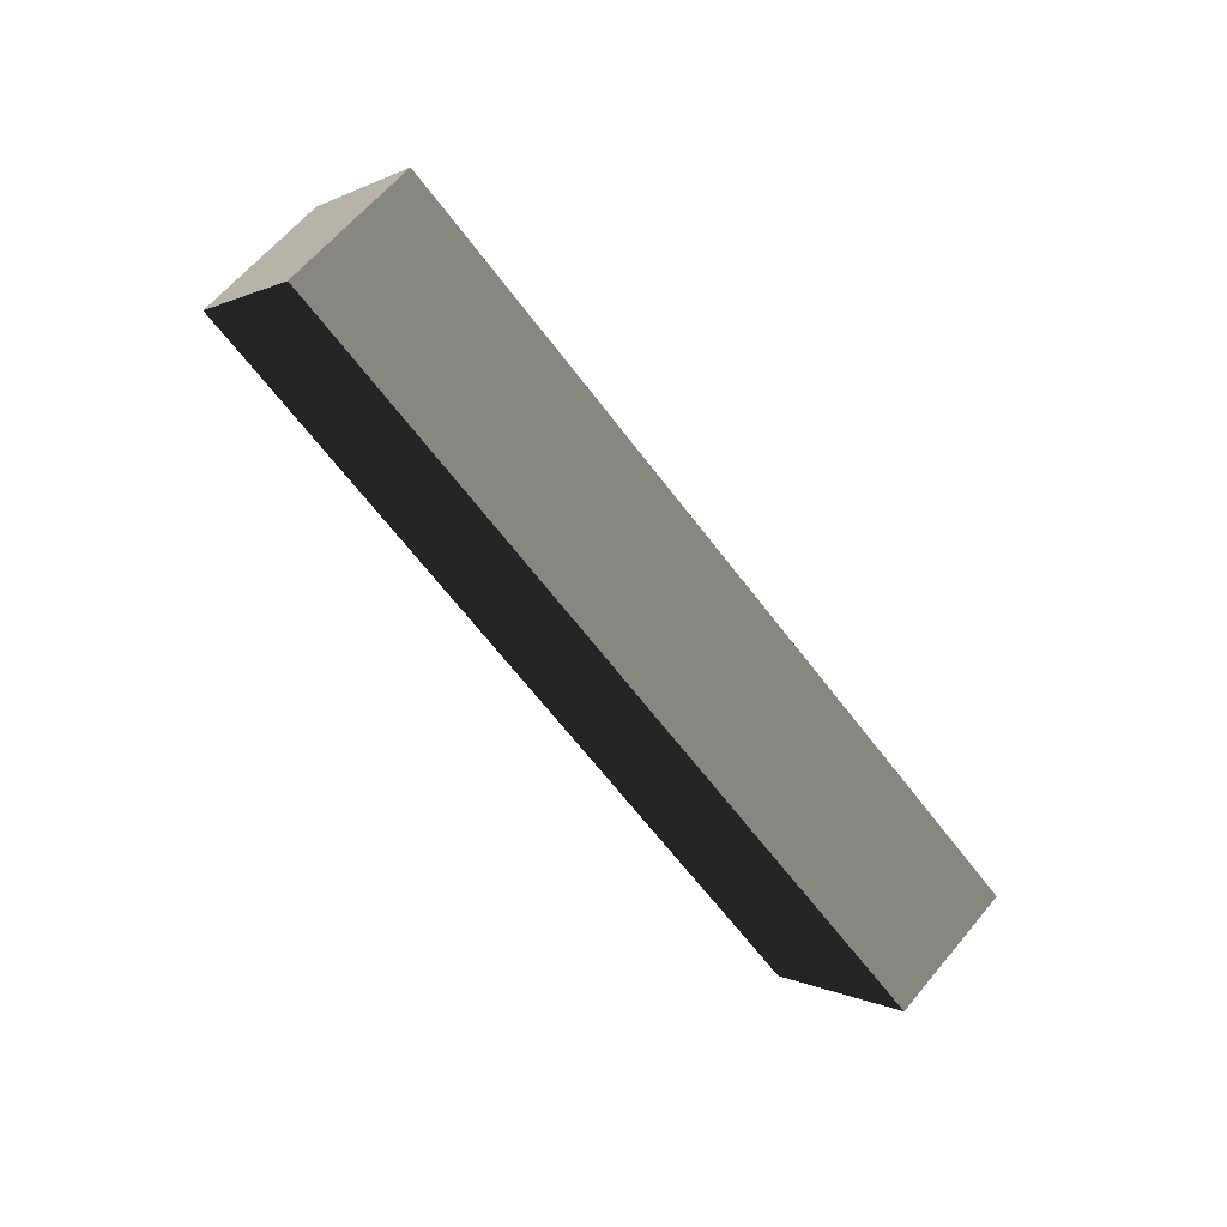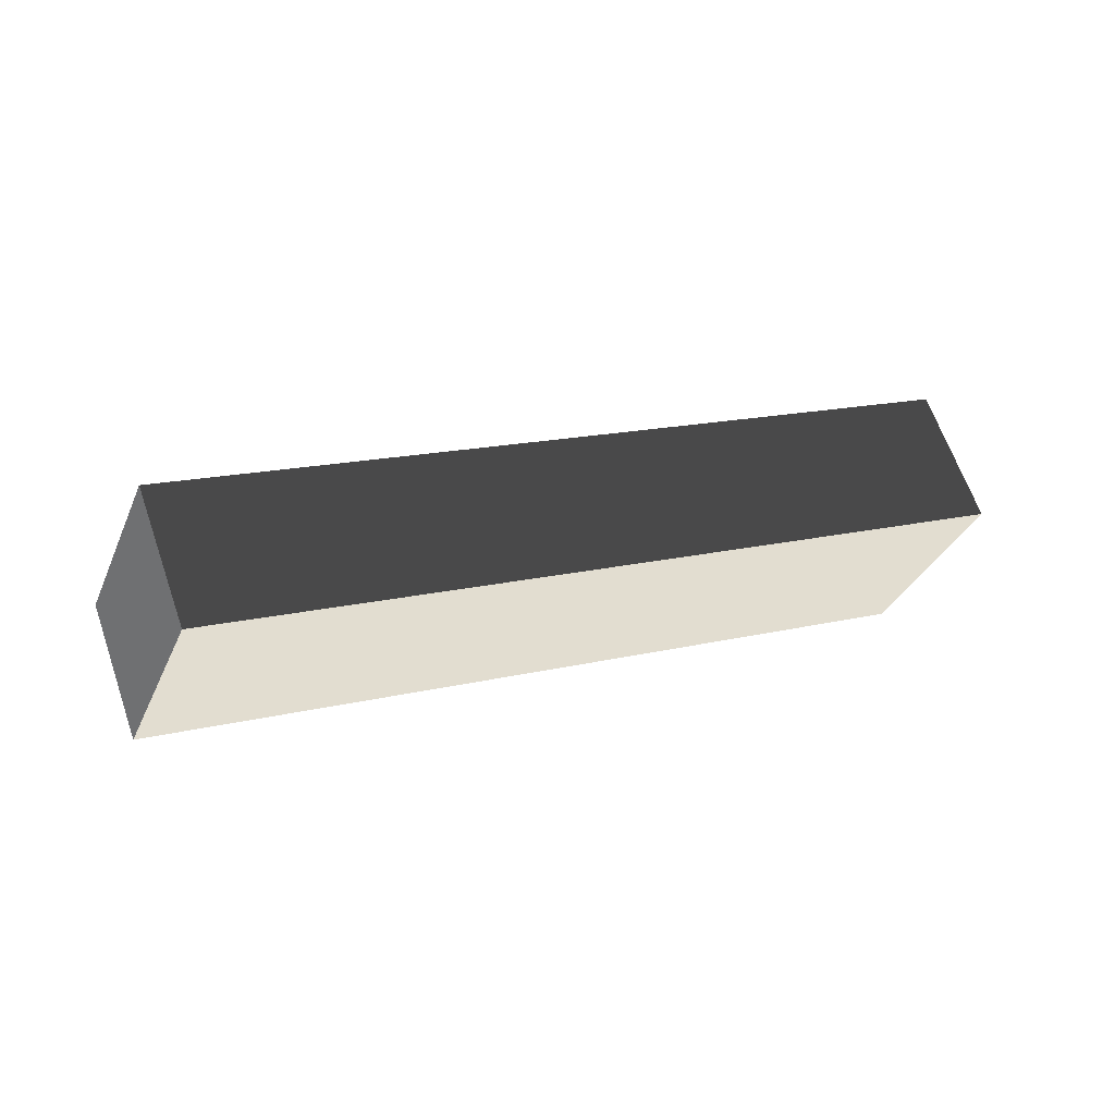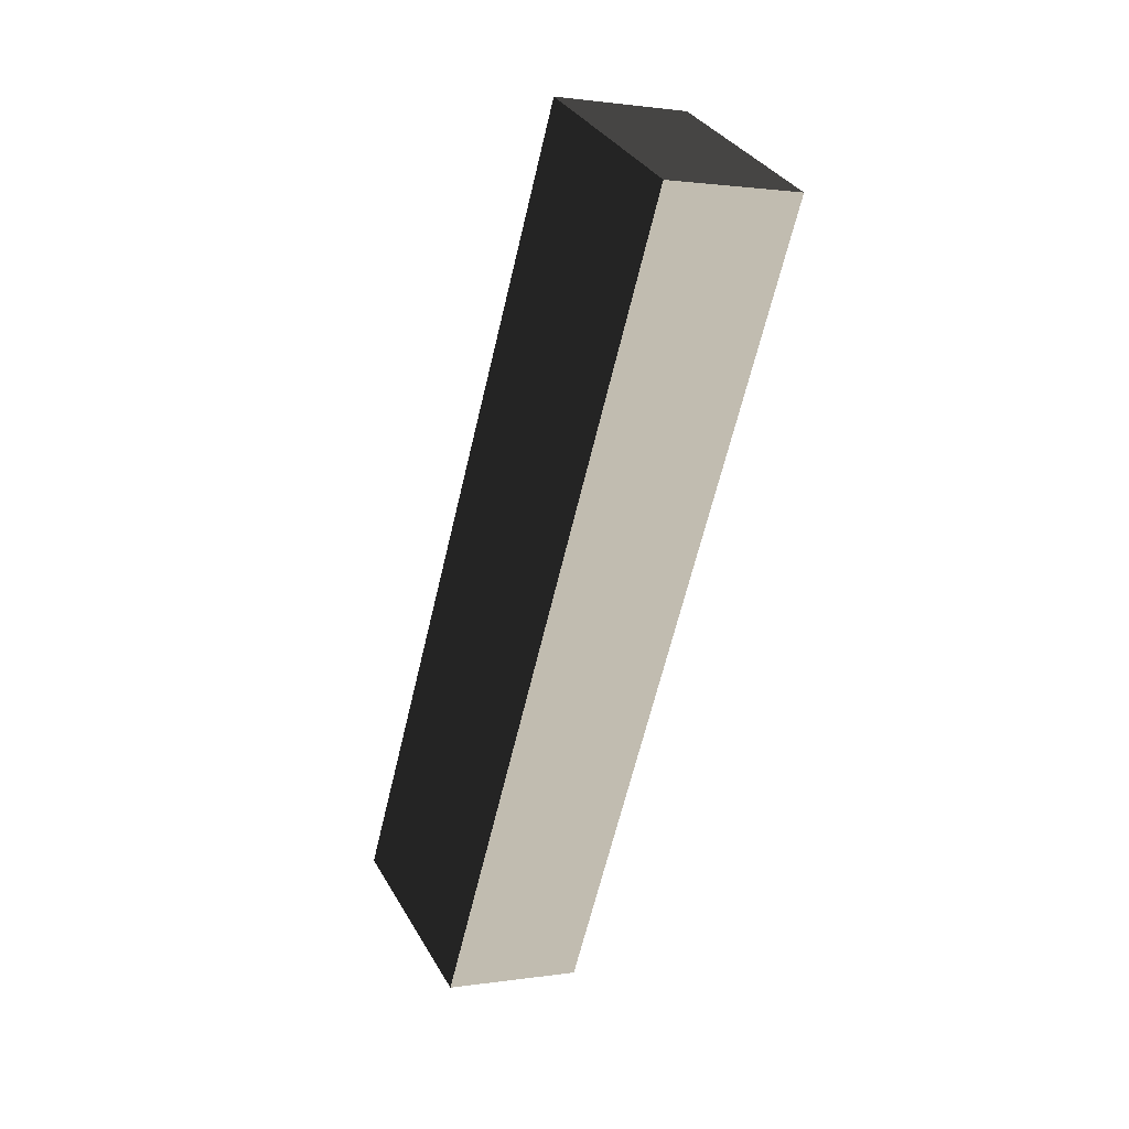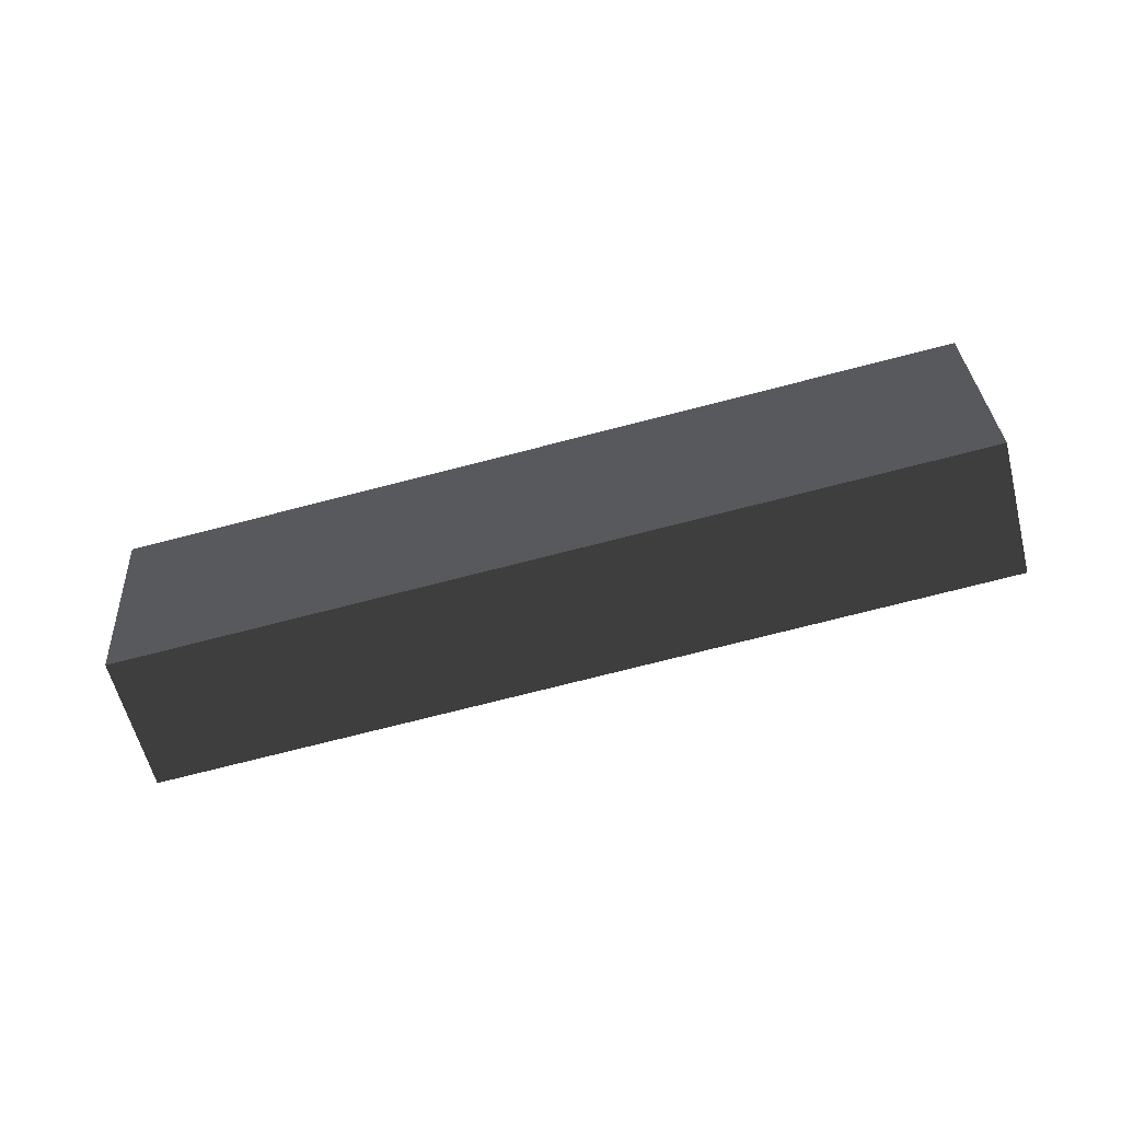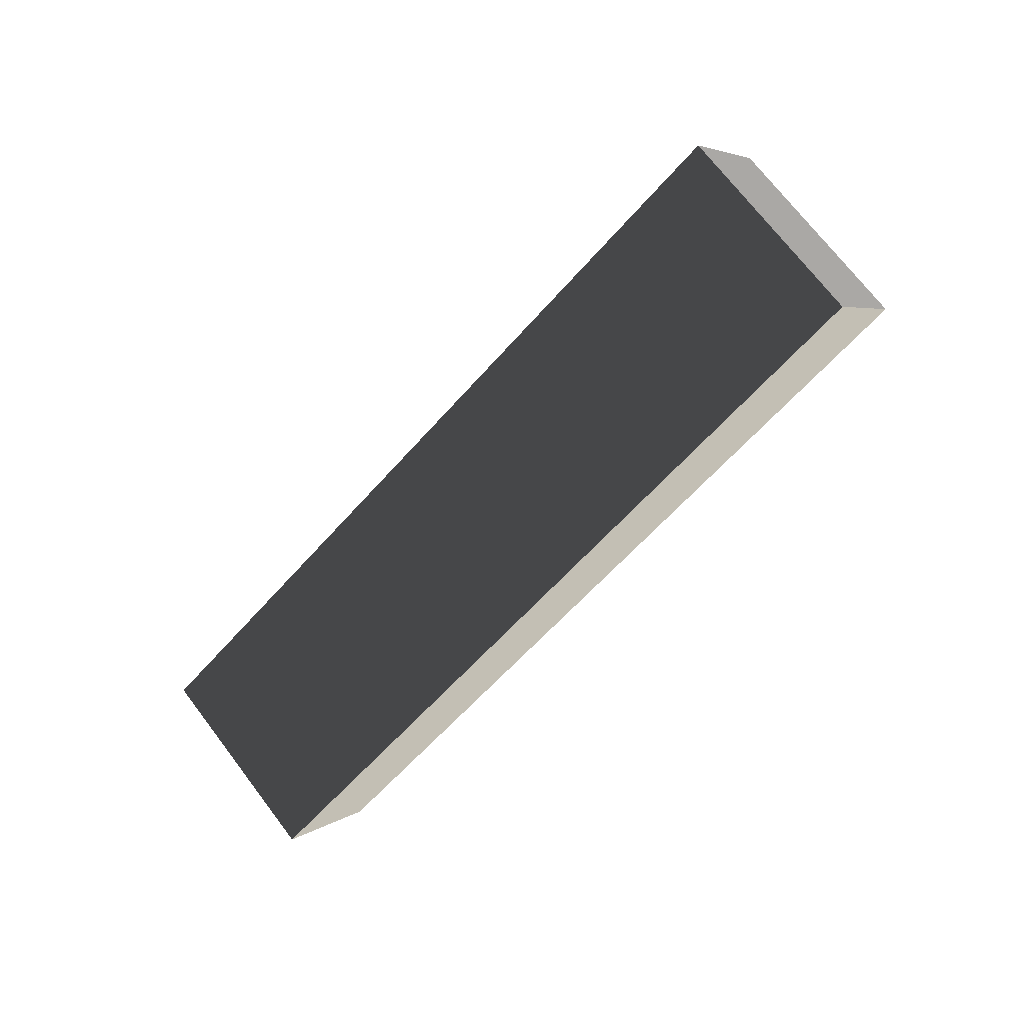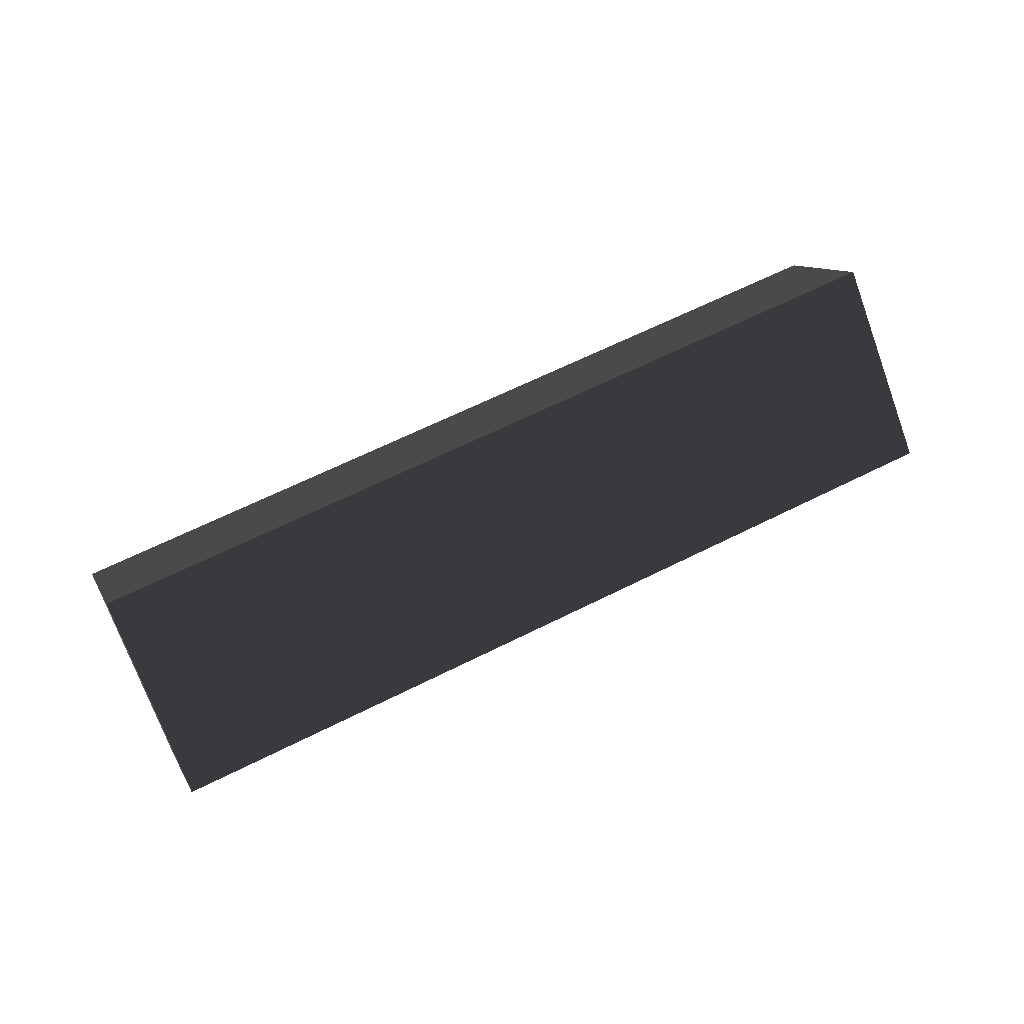
<metadata>
{"format":"obj","ext":"obj","renderer":"f3d","projection":"perspective","resolution":1024,"background":"white","views":[{"elev":-78.0,"azim":140.4,"up":"+Z"},{"elev":35.4,"azim":-14.8,"up":"+Z"},{"elev":-73.6,"azim":89.0,"up":"+Z"},{"elev":-29.4,"azim":-156.8,"up":"+Z"},{"elev":-75.1,"azim":-121.5,"up":"+Y"},{"elev":40.0,"azim":166.9,"up":"+Z"}]}
</metadata>
<code>
v 10.51 7.554 -9.795
v 10.29 9.305 -8.855
v -1.036 4.994 -7.743
v -1.257 6.745 -6.803
v 11.26 6.255 -7.197
v 11.04 8.006 -6.257
v -0.2857 3.695 -5.145
v -0.5071 5.446 -4.205
f 1 5 7 3
f 4 3 7 8
f 8 7 5 6
f 6 2 4 8
f 2 1 3 4
f 6 5 1 2

</code>
